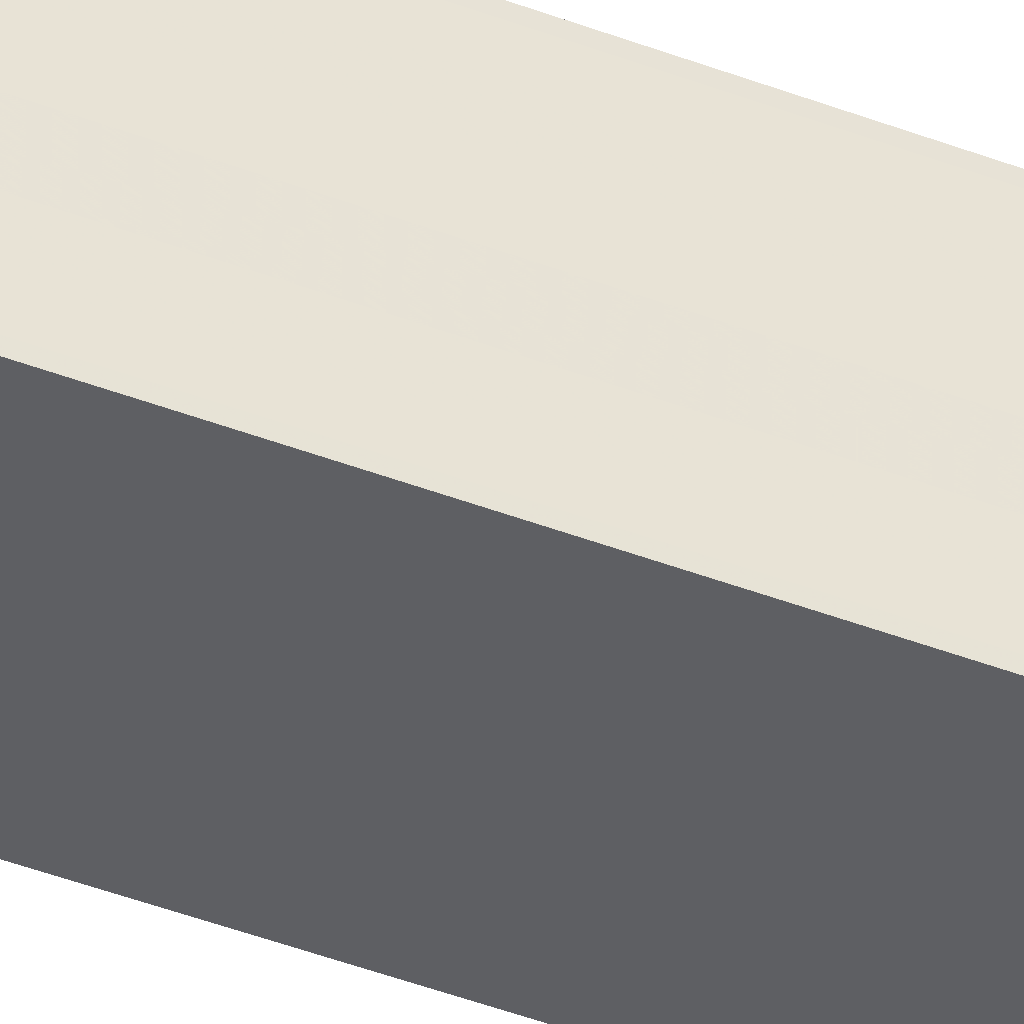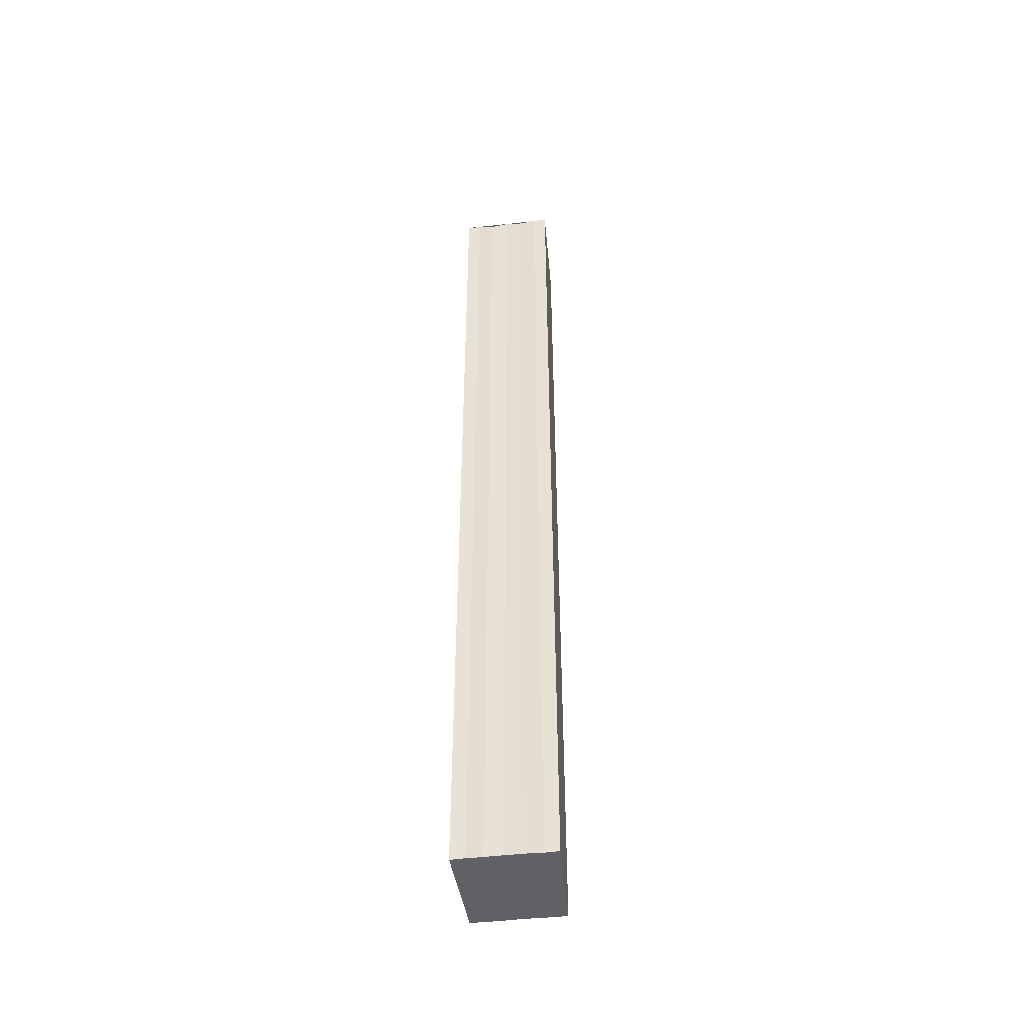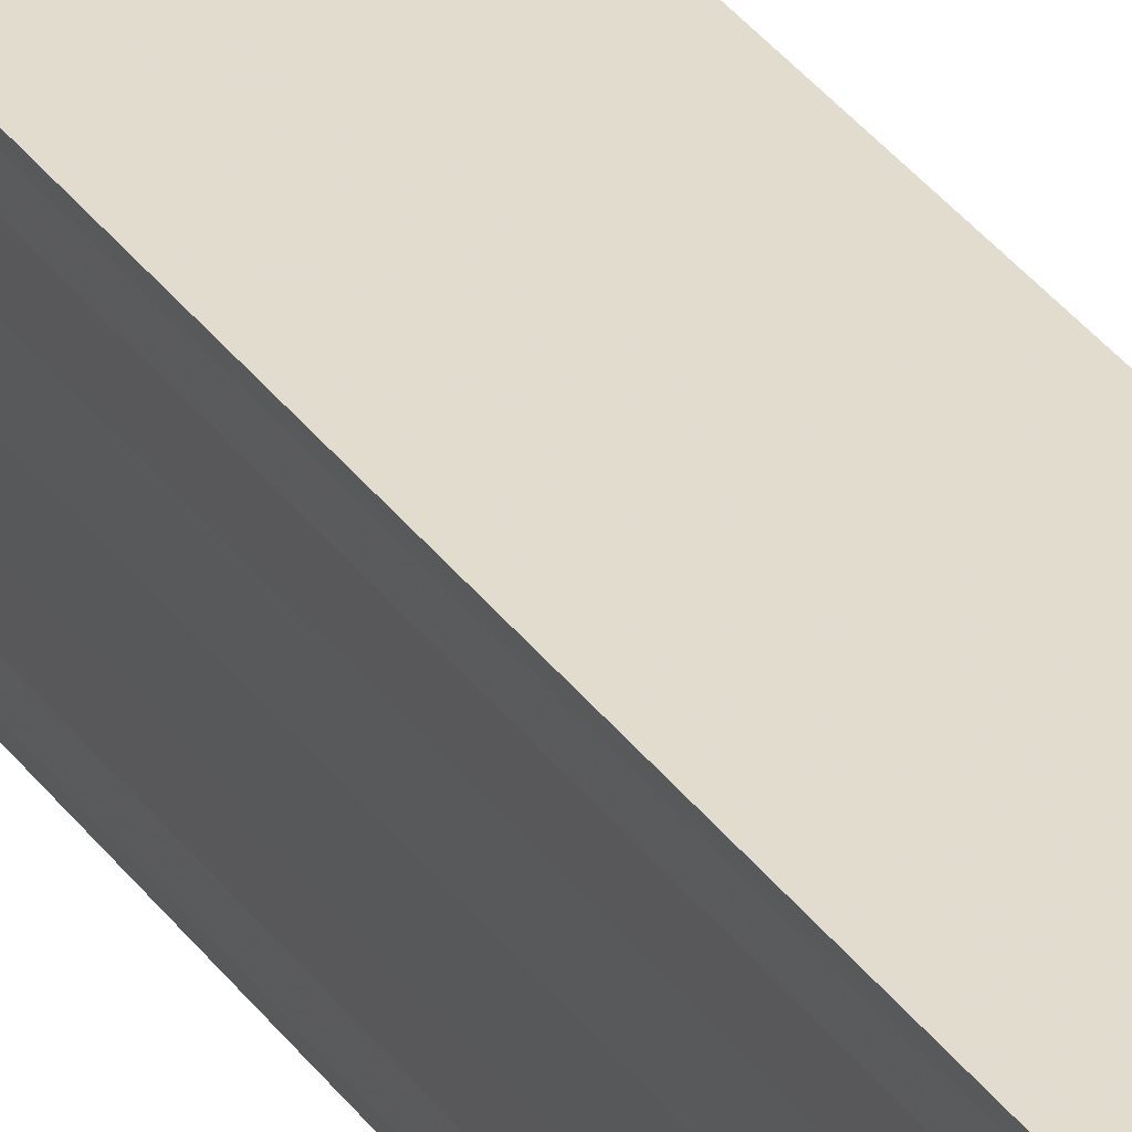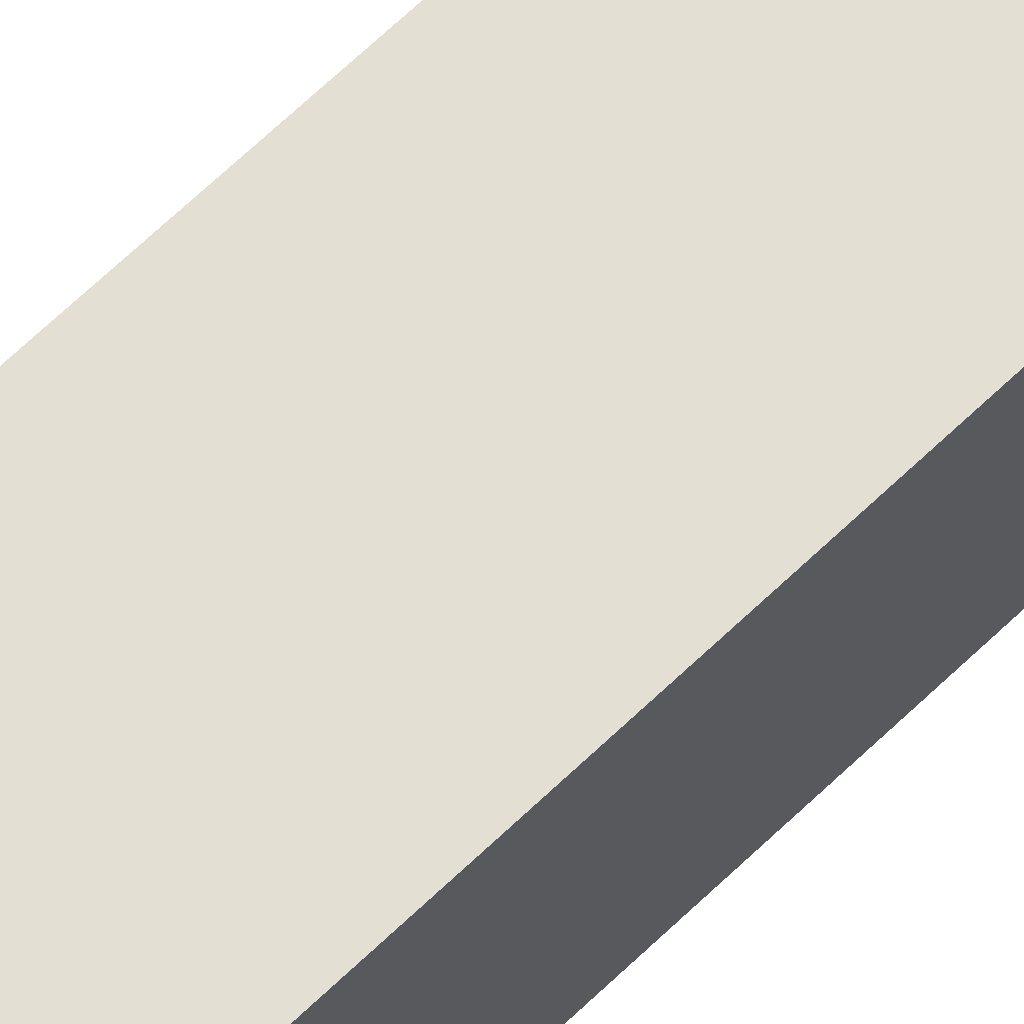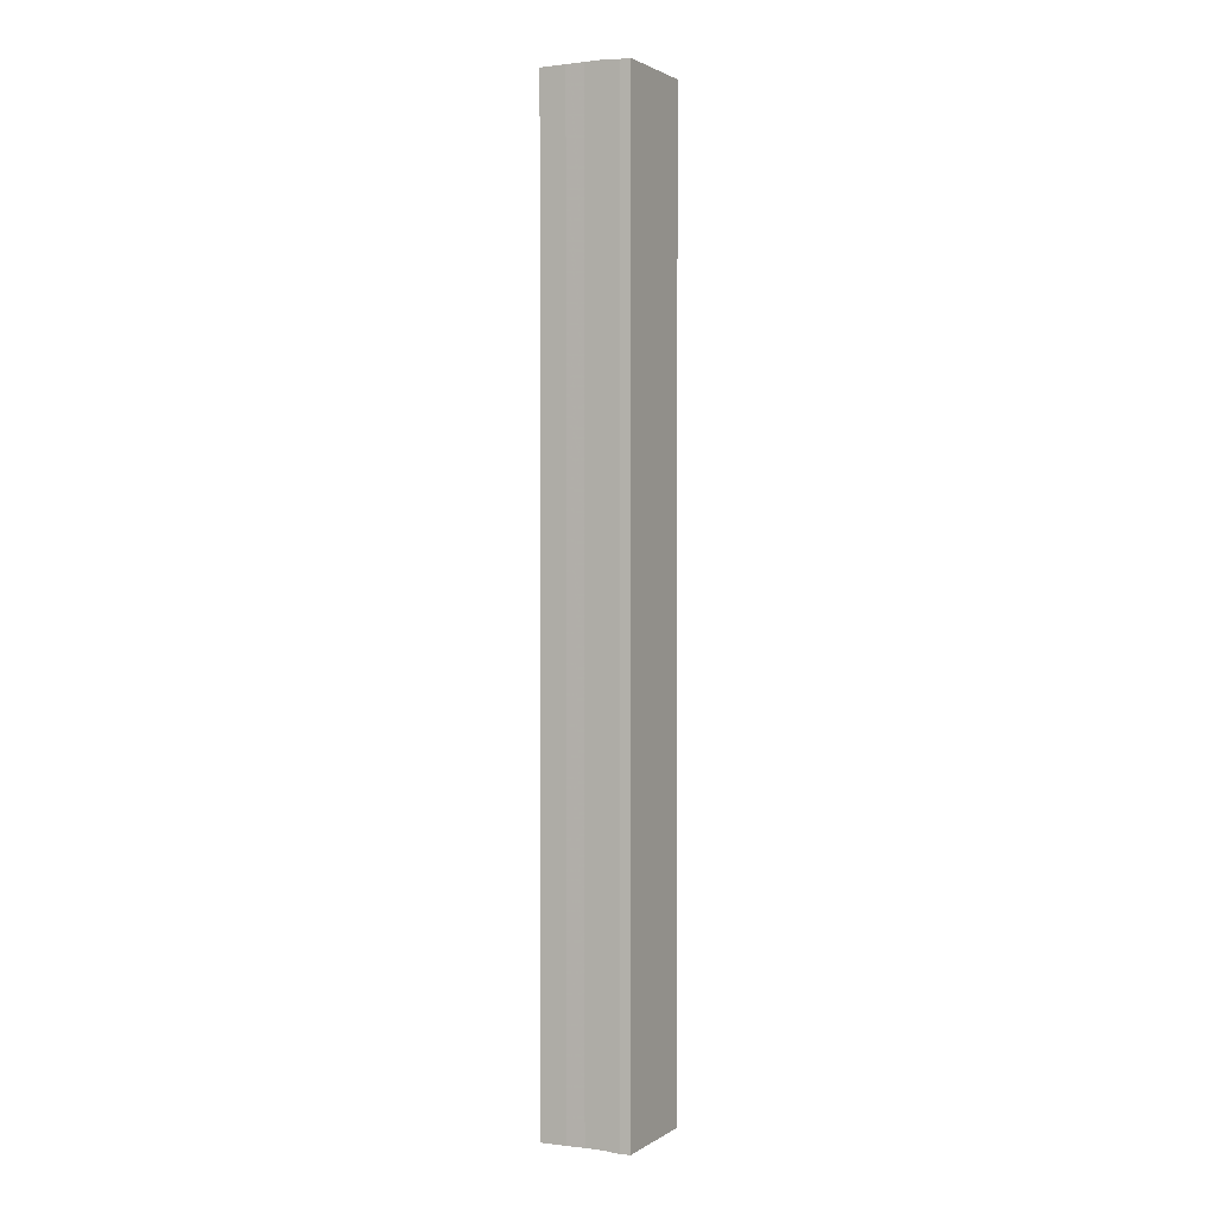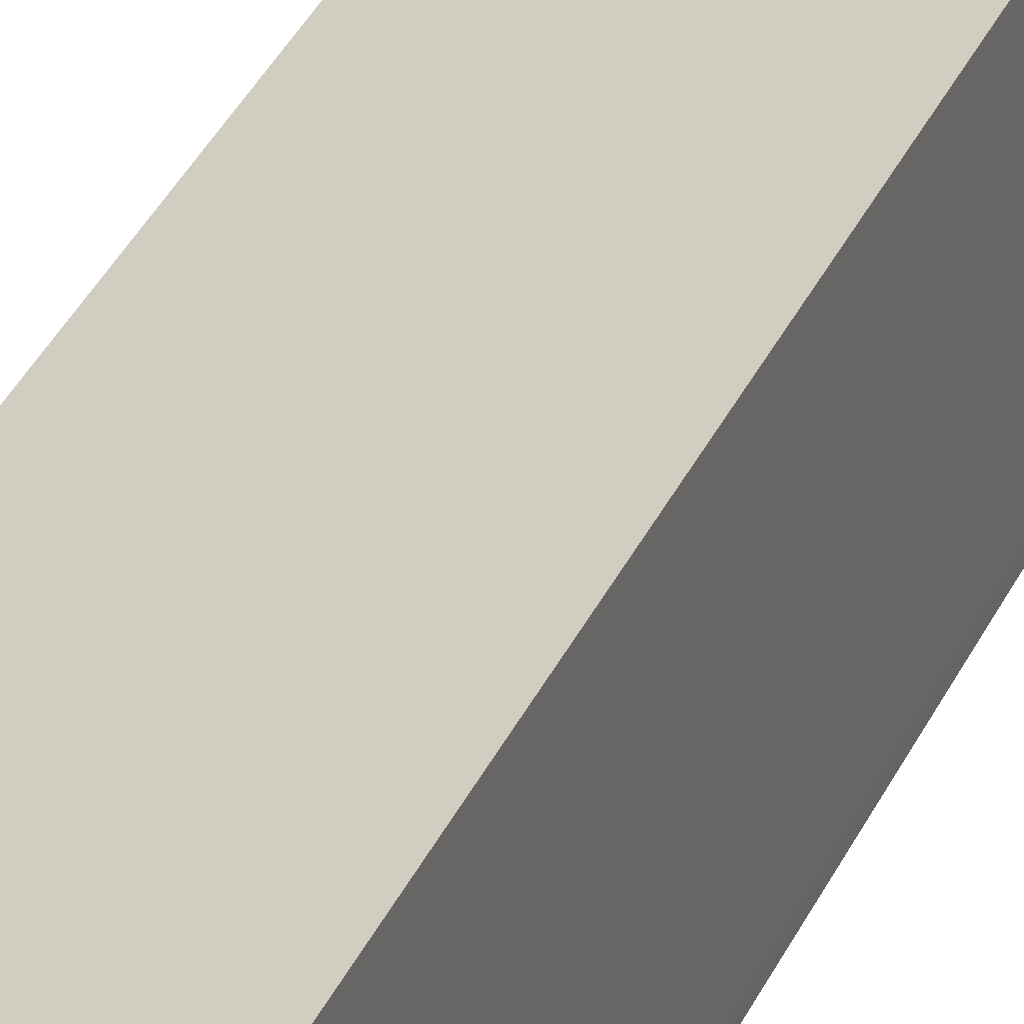
<metadata>
{"format":"obj","ext":"obj","renderer":"f3d","projection":"perspective","resolution":1024,"background":"white","views":[{"elev":-43.0,"azim":-114.6,"up":"+Z"},{"elev":-47.0,"azim":-82.5,"up":"+Y"},{"elev":34.6,"azim":-30.5,"up":"+Z"},{"elev":66.0,"azim":45.9,"up":"+Z"},{"elev":1.8,"azim":115.1,"up":"+Y"},{"elev":26.0,"azim":-162.8,"up":"+Z"}]}
</metadata>
<code>
o 14204
v 2199 1869 3.934
v 2199 1869 3.932
v 2199 1869 3.934
v 2199 1869 3.932
v 2199 1869 3.931
v 2199 1869 3.931
v 2199 1869 3.93
v 2199 1869 3.93
v 2199 1869 3.929
v 2199 1869 3.929
v 2199 1869 3.929
v 2199 1869 3.93
v 2199 1869 3.931
v 2199 1869 3.932
v 2199 1869 3.934
v 2199 1869 3.936
v 2199 1869 3.938
v 2199 1869 3.939
v 2199 1869 3.939
v 2199 1869 3.936
v 2199 1869 3.93
v 2199 1869 3.929
v 2199 1869 3.93
v 2199 1869 3.929
v 2199 1869 3.93
v 2199 1869 3.931
v 2199 1869 3.932
v 2199 1869 3.934
v 2199 1869 3.936
v 2199 1869 3.938
v 2199 1869 3.939
v 2199 1869 3.939
v 2199 1869 3.936
v 2199 1869 3.938
v 2199 1869 3.938
v 2199 1869 3.939
v 2199 1869 3.939
v 2199 1869 3.939
v 2199 1869 3.939
v 2199 1869 3.939
v 2199 1869 3.939
v 2199 1869 3.939
v 2199 1869 3.939
v 2199 1869 3.939
v 2199 1869 3.938
v 2199 1869 3.939
v 2199 1869 3.936
v 2199 1869 3.938
v 2199 1869 3.934
v 2199 1869 3.936
v 2199 1869 3.932
v 2199 1869 3.934
v 2199 1869 3.931
v 2199 1869 3.932
v 2199 1869 3.93
v 2199 1869 3.931
v 2199 1869 3.93
v 2199 1869 3.931
v 2199 1869 3.932
v 2199 1869 3.931
v 2199 1869 3.934
v 2199 1869 3.932
v 2199 1869 3.936
v 2199 1869 3.934
v 2199 1869 3.938
v 2199 1869 3.936
v 2199 1869 3.939
v 2199 1869 3.938
f 1 2 3
f 3 2 4
f 2 5 4
f 4 5 6
f 5 7 6
f 6 7 8
f 7 9 8
f 8 10 11
f 3 11 12
f 3 12 13
f 3 13 14
f 3 14 15
f 3 15 16
f 3 16 17
f 3 17 18
f 3 18 19
f 20 1 3
f 1 21 10
f 22 21 23
f 24 25 22
f 1 26 21
f 1 27 26
f 1 28 27
f 1 29 28
f 1 30 29
f 1 31 30
f 1 32 31
f 33 1 20
f 34 33 20
f 35 33 34
f 36 35 34
f 37 35 36
f 38 37 36
f 39 37 40
f 41 32 42
f 43 44 41
f 45 31 46
f 47 48 45
f 49 50 47
f 51 52 49
f 53 54 51
f 55 56 53
f 57 58 55
f 58 59 60
f 59 61 62
f 61 63 64
f 63 65 66
f 65 67 68

</code>
